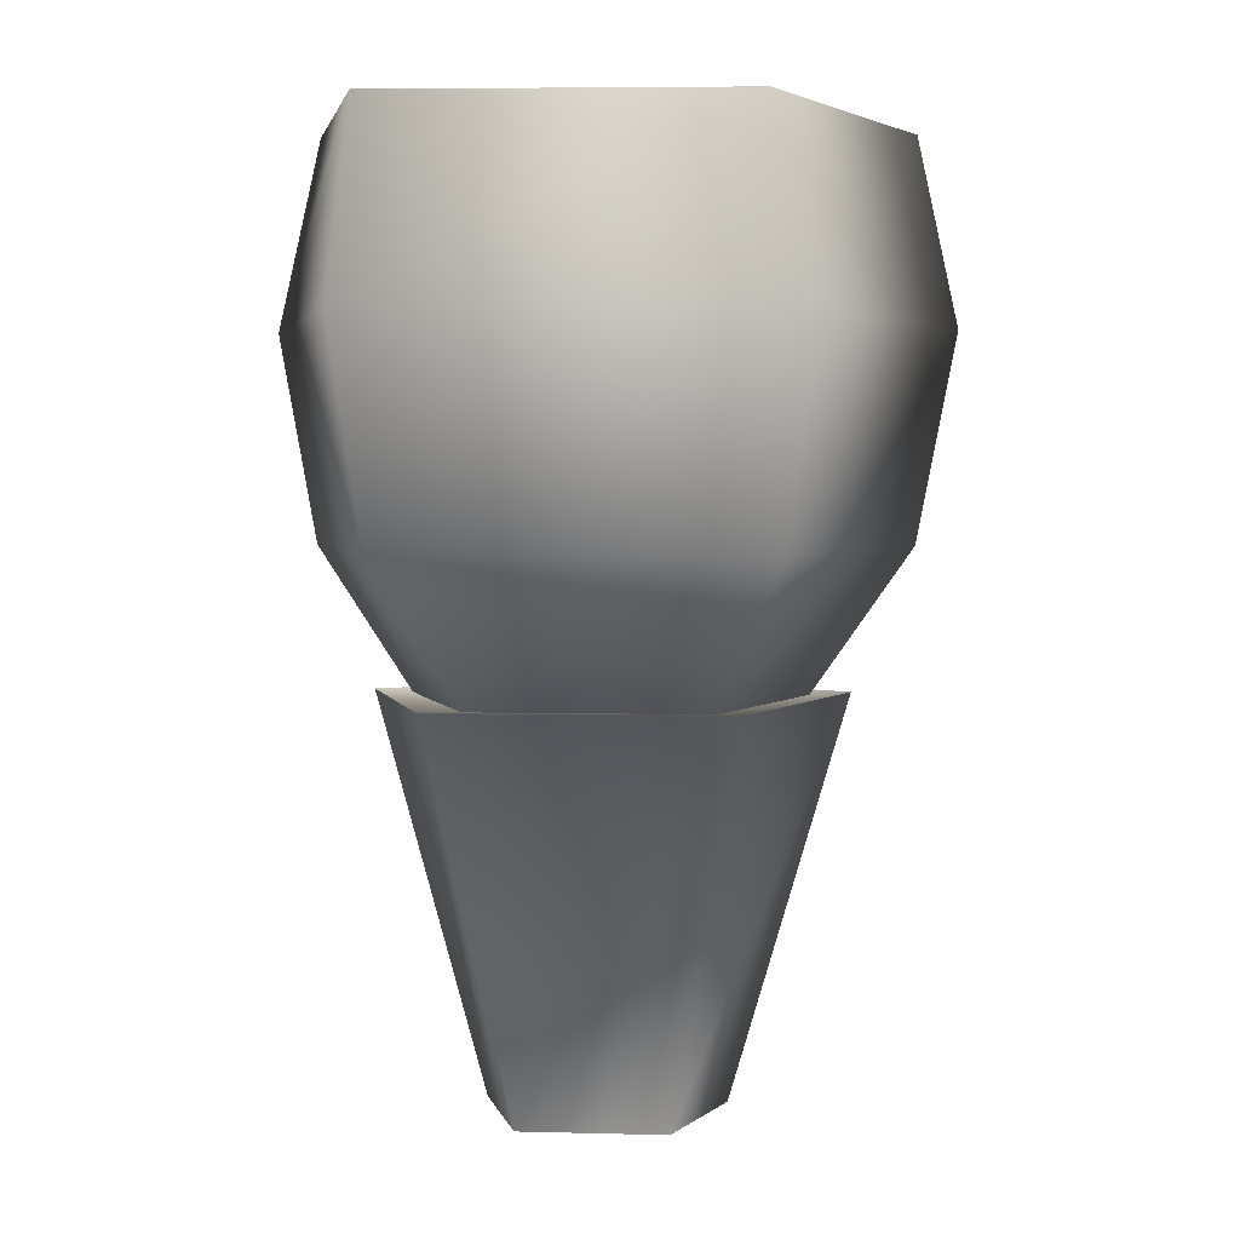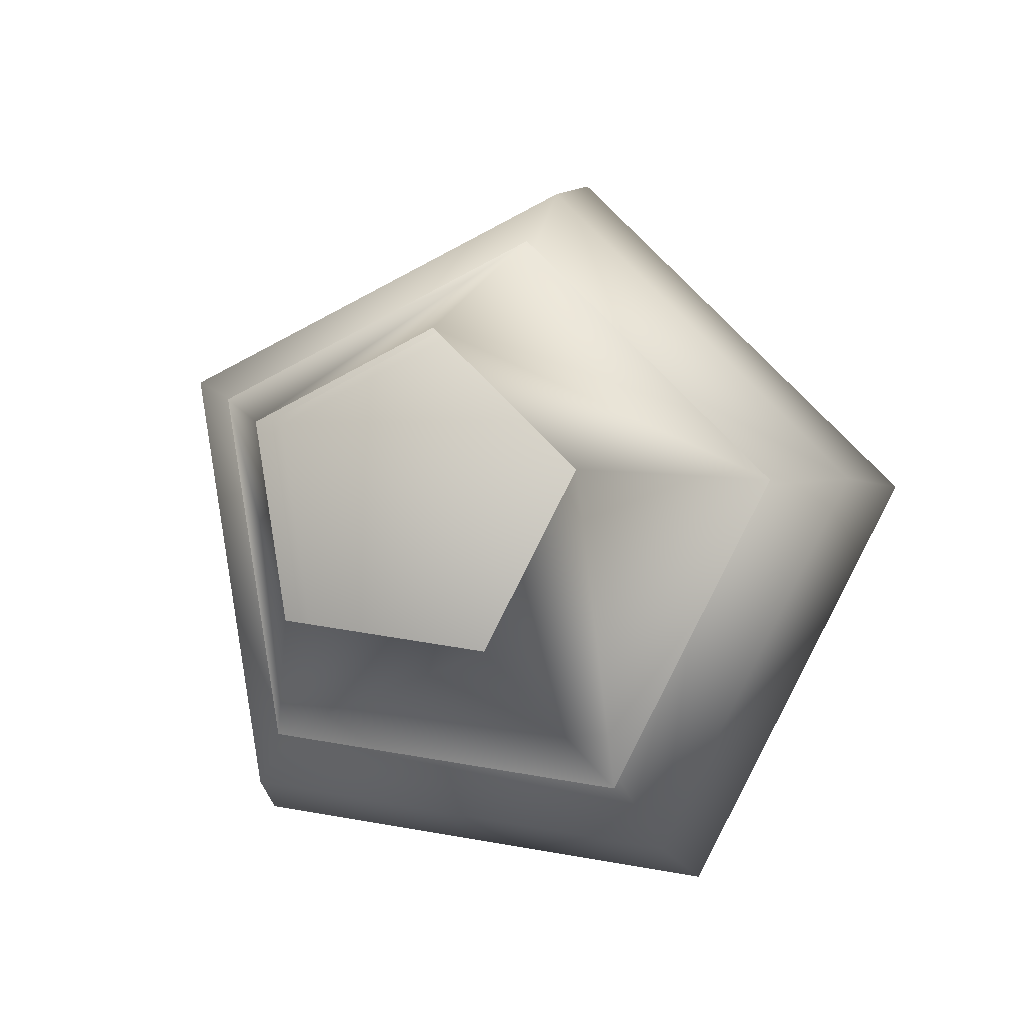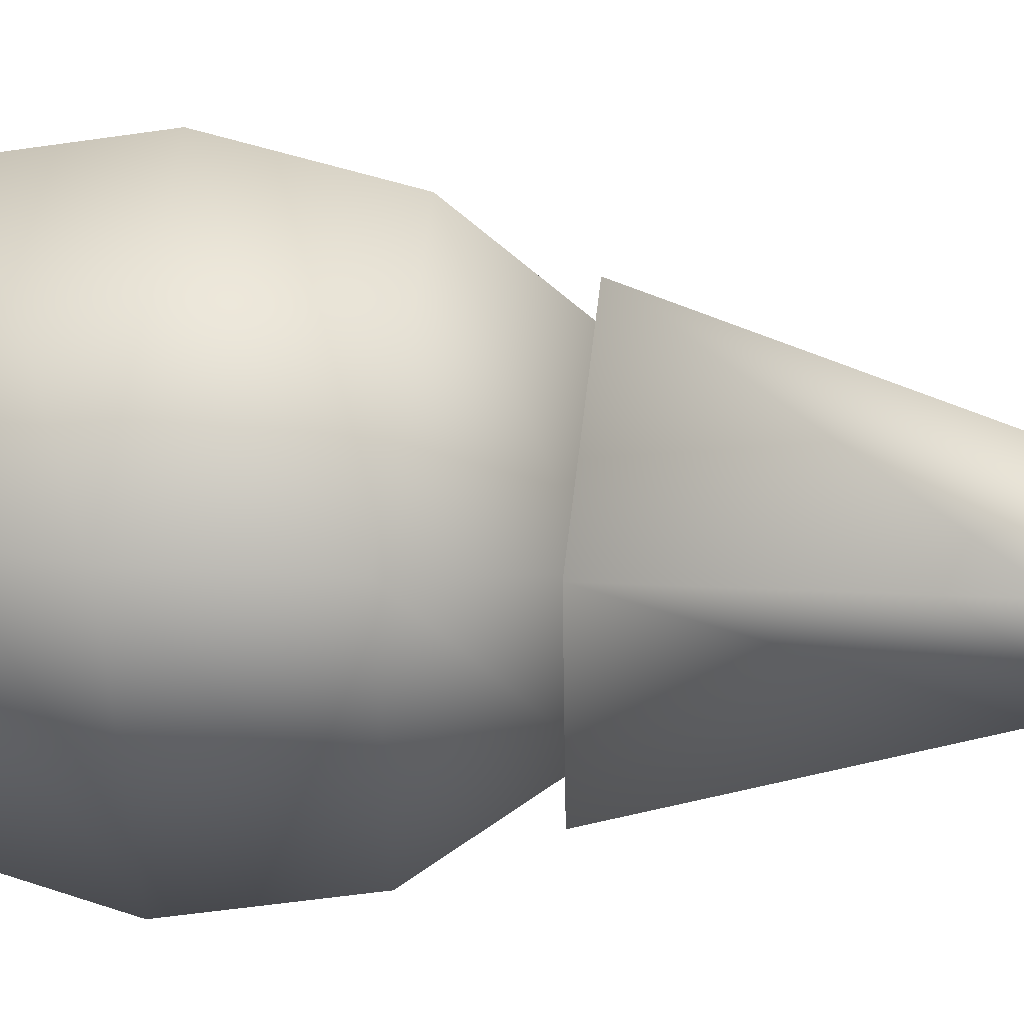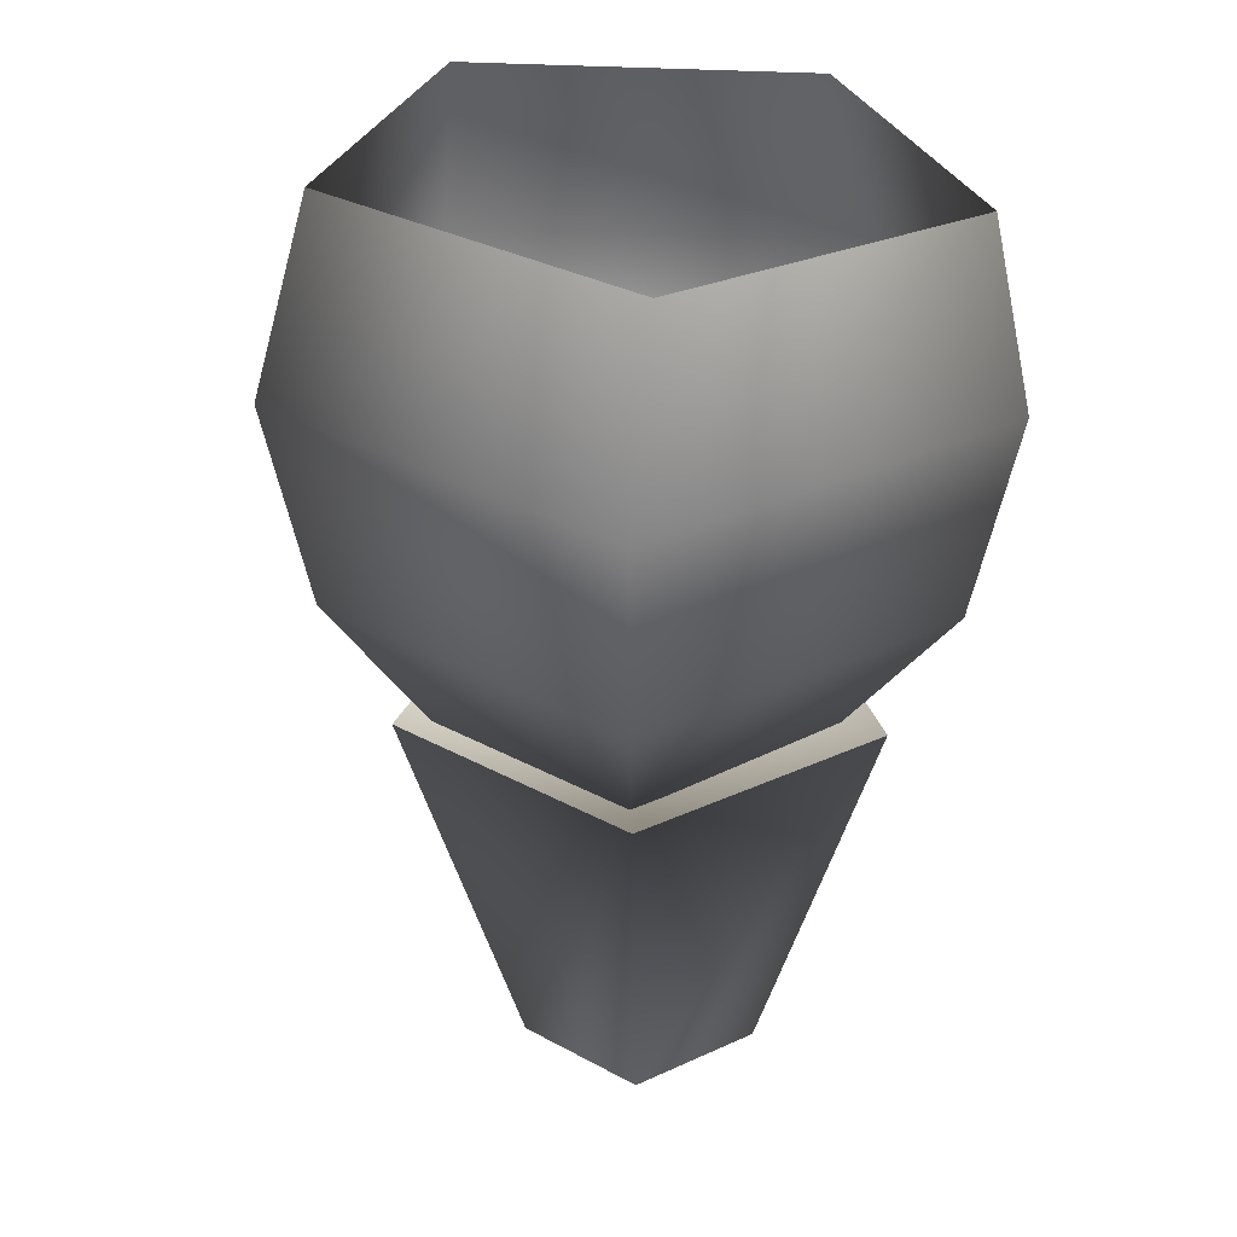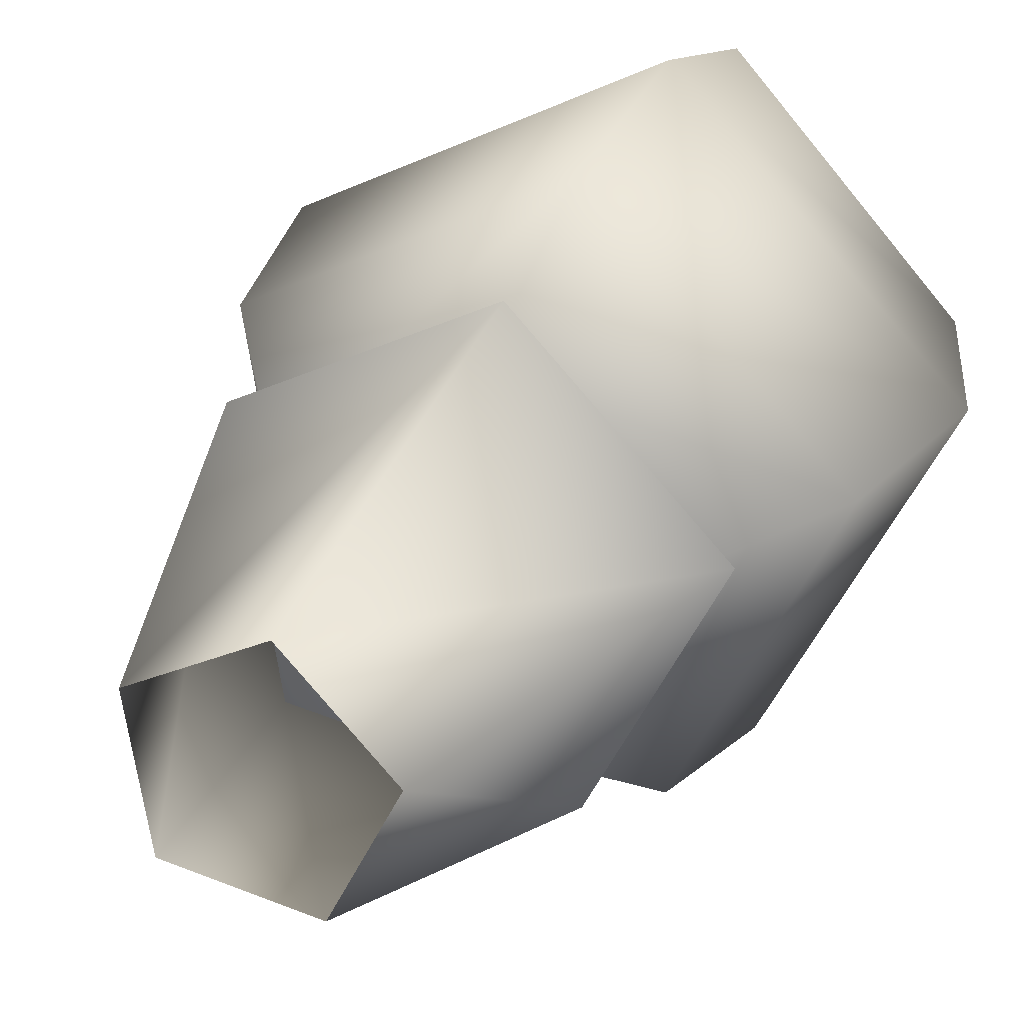
<metadata>
{"format":"obj","ext":"obj","renderer":"f3d","projection":"perspective","resolution":1024,"background":"white","views":[{"elev":3.0,"azim":-93.5,"up":"+Y"},{"elev":-3.4,"azim":7.2,"up":"+Z"},{"elev":33.2,"azim":-82.3,"up":"+Z"},{"elev":30.7,"azim":155.3,"up":"+Y"},{"elev":25.5,"azim":22.1,"up":"+Z"}]}
</metadata>
<code>
o T1L9M007_4
v -0.001953 0.8604 -0.001953
v -0.3906 0.8604 0.1973
v 0.0625 0.8604 0.4316
v 0.4463 0.8604 0.06543
v 0.2109 0.8604 -0.3945
v -0.3184 0.8604 -0.2852
v -0.6396 1.232 0.3232
v 0.1104 1.232 0.7051
v 0.7051 1.232 0.1104
v 0.3232 1.232 -0.6396
v -0.5078 1.232 -0.5078
v -0.7275 1.716 0.3682
v 0.126 1.716 0.8027
v 0.8027 1.716 0.125
v 0.3682 1.716 -0.7275
v -0.5781 1.716 -0.5781
v -0.583 2.149 0.2939
v 0.1338 2.149 0.709
v 0.6631 2.149 0.1406
v 0.2734 2.149 -0.624
v -0.4971 2.149 -0.5293
v -0.001953 0.8809 -0.00293
v -0.5068 0.9062 0.2549
v 0.08789 0.9062 0.5586
v 0.5596 0.9062 0.08594
v 0.2568 0.9062 -0.5078
v -0.4023 0.9062 -0.4043
v -0.2539 -0.005859 0.126
v 0.04297 -0.005859 0.2783
v 0.2793 -0.005859 0.04199
v 0.1279 -0.005859 -0.2549
v -0.2021 -0.005859 -0.2031
f 2 3 8 7
f 3 4 9 8
f 4 5 10 9
f 5 6 11 10
f 6 2 7 11
f 7 8 13 12
f 8 9 14 13
f 9 10 15 14
f 10 11 16 15
f 11 7 12 16
f 12 13 18 17
f 13 14 19 18
f 14 15 20 19
f 15 16 21 20
f 16 12 17 21
f 28 29 24 23
f 29 30 25 24
f 30 31 26 25
f 31 32 27 26
f 32 28 23 27
f 1 3 2
f 1 4 3
f 1 5 4
f 1 6 5
f 1 2 6
f 22 24 23
f 22 25 24
f 22 26 25
f 22 27 26
f 22 23 27

</code>
